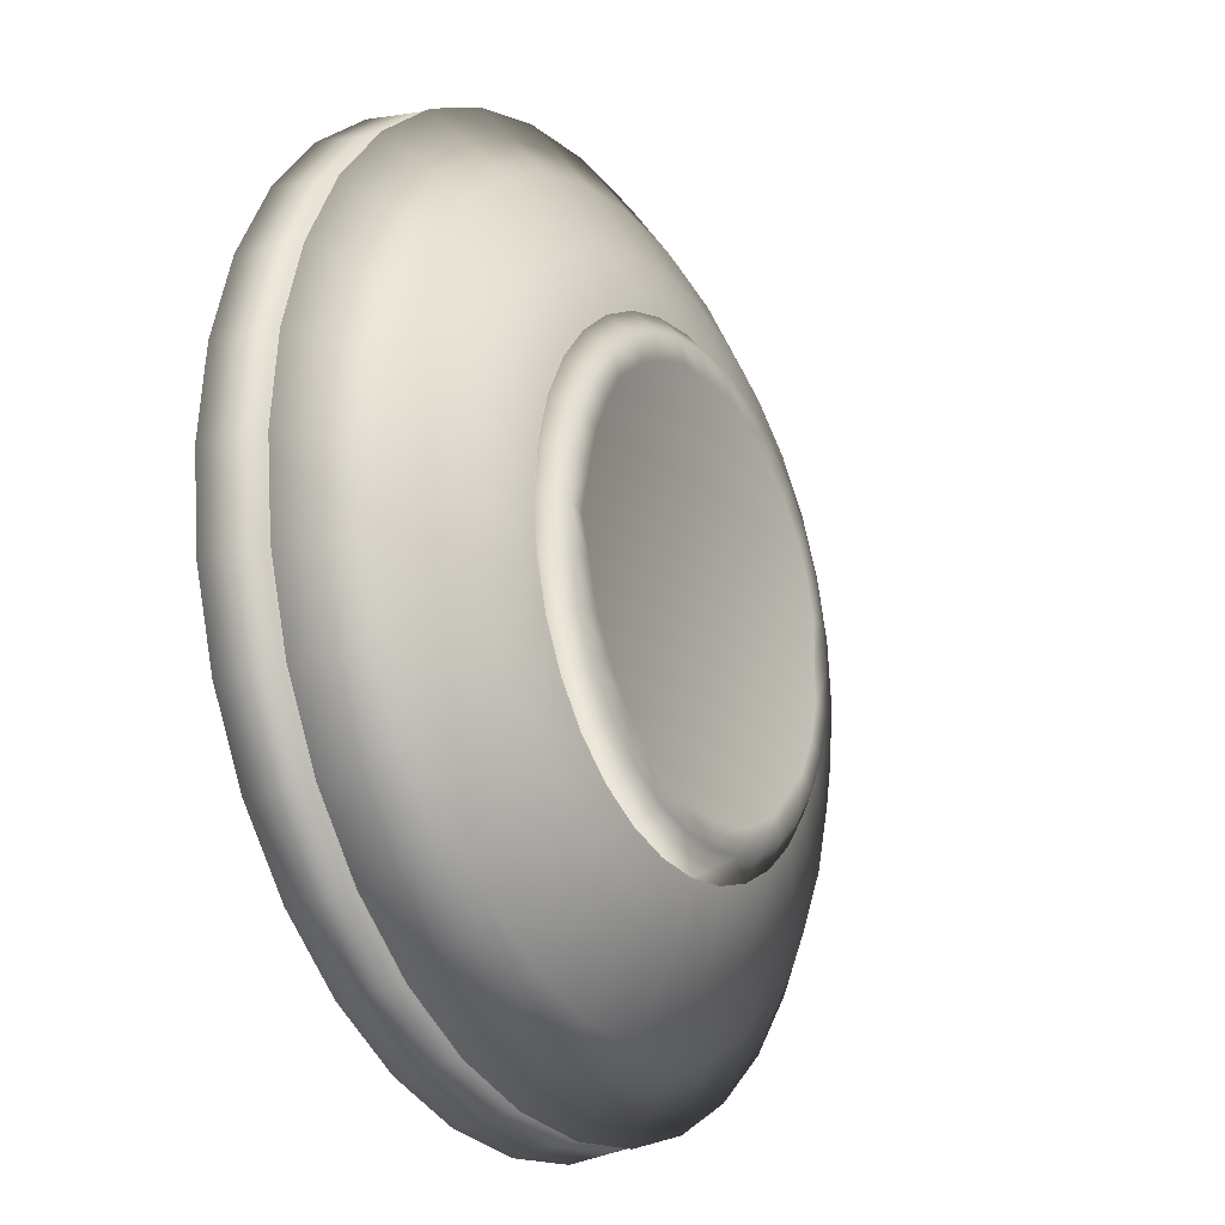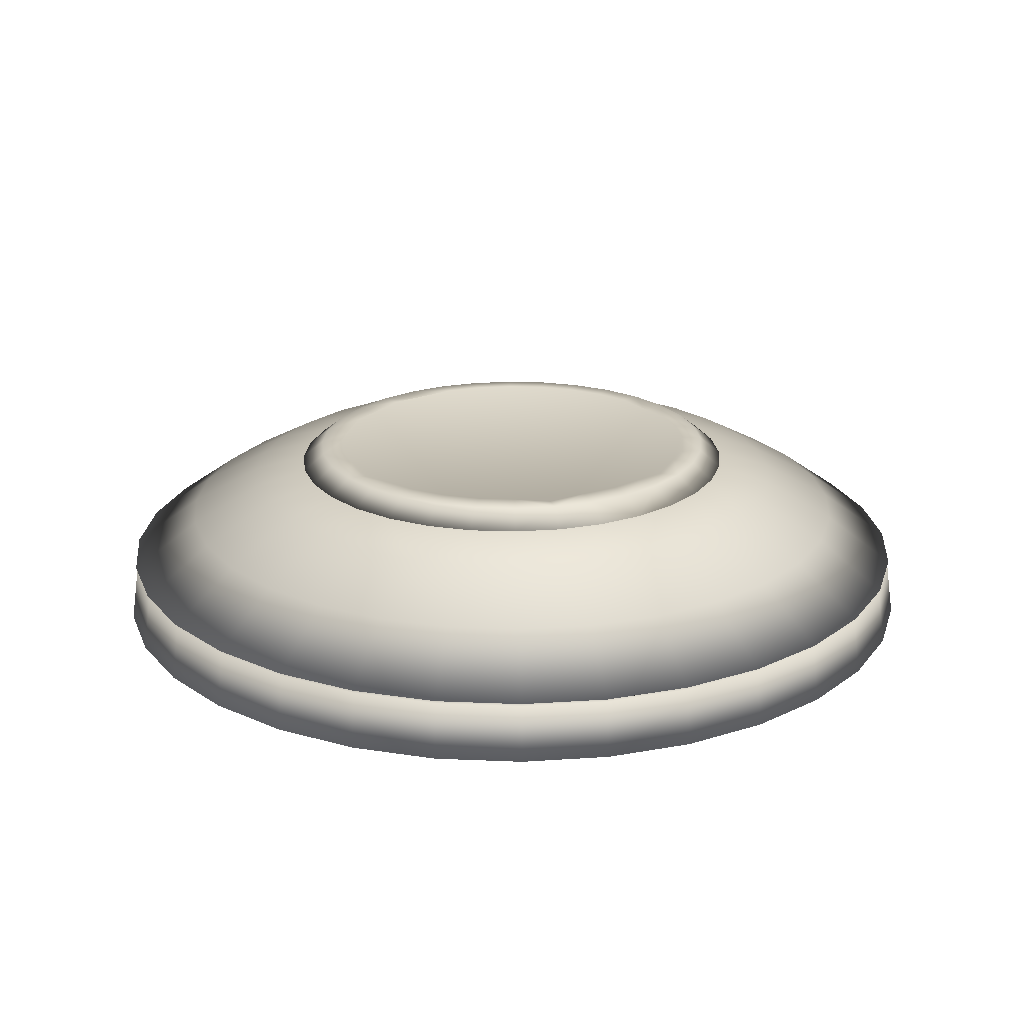
<metadata>
{"format":"obj","ext":"obj","renderer":"f3d","projection":"perspective","resolution":1024,"background":"white","views":[{"elev":-21.1,"azim":120.1,"up":"+Z"},{"elev":21.5,"azim":145.0,"up":"+Y"}]}
</metadata>
<code>
g default
v 0.1212 0.6866 -0.6094
v 0.1503 0.6071 -0.7554
v 0.1781 0.4979 -0.8958
v 0.2378 0.6866 -0.574
v 0.2948 0.6071 -0.7116
v 0.3494 0.4979 -0.8439
v 0.3452 0.6866 -0.5166
v 0.4279 0.6071 -0.6404
v 0.5072 0.4979 -0.7595
v 0.4394 0.6866 -0.4394
v 0.5446 0.6071 -0.5446
v 0.6455 0.4979 -0.6459
v 0.5166 0.6866 -0.3452
v 0.6404 0.6071 -0.4279
v 0.7591 0.4979 -0.5075
v 0.574 0.6866 -0.2378
v 0.7116 0.6071 -0.2948
v 0.8434 0.4979 -0.3495
v 0.6094 0.6866 -0.1212
v 0.7554 0.6071 -0.1503
v 0.8954 0.4979 -0.1782
v 0.6213 0.6866 0
v 0.7702 0.6071 0
v 0.9129 0.4979 0
v 0.6094 0.6866 0.1212
v 0.7554 0.6071 0.1503
v 0.8954 0.4979 0.1782
v 0.574 0.6866 0.2378
v 0.7116 0.6071 0.2948
v 0.8434 0.4979 0.3495
v 0.5166 0.6866 0.3452
v 0.6404 0.6071 0.4279
v 0.7591 0.4979 0.5075
v 0.4394 0.6866 0.4394
v 0.5446 0.6071 0.5446
v 0.6455 0.4979 0.6459
v 0.3452 0.6866 0.5166
v 0.4279 0.6071 0.6404
v 0.5072 0.4979 0.7595
v 0.2378 0.6866 0.574
v 0.2948 0.6071 0.7116
v 0.3494 0.4979 0.8439
v 0.1212 0.6866 0.6094
v 0.1503 0.6071 0.7554
v 0.1781 0.4979 0.8958
v 0 0.6866 0.6213
v 0 0.6071 0.7702
v 0 0.4979 0.9134
v -0.1212 0.6866 0.6094
v -0.1503 0.6071 0.7554
v -0.1781 0.4979 0.8958
v -0.2378 0.6866 0.574
v -0.2948 0.6071 0.7116
v -0.3494 0.4979 0.8439
v -0.3452 0.6866 0.5166
v -0.4279 0.6071 0.6404
v -0.5072 0.4979 0.7595
v -0.4394 0.6866 0.4394
v -0.5446 0.6071 0.5446
v -0.6455 0.4979 0.6459
v -0.5166 0.6866 0.3452
v -0.6404 0.6071 0.4279
v -0.7591 0.4979 0.5075
v -0.574 0.6866 0.2378
v -0.7116 0.6071 0.2948
v -0.8434 0.4979 0.3495
v -0.6094 0.6866 0.1212
v -0.7554 0.6071 0.1503
v -0.8954 0.4979 0.1782
v -0.6213 0.6866 0
v -0.7702 0.6071 0
v -0.9129 0.4979 0
v -0.6094 0.6866 -0.1212
v -0.7554 0.6071 -0.1503
v -0.8954 0.4979 -0.1782
v -0.574 0.6866 -0.2378
v -0.7116 0.6071 -0.2948
v -0.8434 0.4979 -0.3495
v -0.5166 0.6866 -0.3452
v -0.6404 0.6071 -0.4279
v -0.7591 0.4979 -0.5075
v -0.4394 0.6866 -0.4394
v -0.5446 0.6071 -0.5446
v -0.6455 0.4979 -0.6459
v -0.3452 0.6866 -0.5166
v -0.4279 0.6071 -0.6404
v -0.5072 0.4979 -0.7595
v -0.2378 0.6866 -0.574
v -0.2948 0.6071 -0.7116
v -0.3494 0.4979 -0.8439
v -0.1212 0.6866 -0.6094
v -0.1503 0.6071 -0.7554
v -0.1781 0.4979 -0.8958
v 0 0.6866 -0.6213
v 0 0.6071 -0.7702
v 0 0.4979 -0.9134
v 0.1952 0.7185 -0.4676
v 0.09952 0.7185 -0.4964
v 0.2834 0.7185 -0.4208
v 0.3607 0.7185 -0.3579
v 0.4241 0.7185 -0.2812
v 0.4713 0.7185 -0.1937
v 0.5003 0.7185 -0.09874
v 0.5101 0.7185 0
v 0.5003 0.7185 0.09874
v 0.4713 0.7185 0.1937
v 0.4241 0.7185 0.2812
v 0.3607 0.7185 0.3579
v 0.2834 0.7185 0.4208
v 0.1952 0.7185 0.4676
v 0.09952 0.7185 0.4964
v 0 0.7185 0.5061
v -0.09952 0.7185 0.4964
v -0.1952 0.7185 0.4676
v -0.2834 0.7185 0.4208
v -0.3607 0.7185 0.3579
v -0.4241 0.7185 0.2812
v -0.4713 0.7185 0.1937
v -0.5003 0.7185 0.09874
v -0.5101 0.7185 0
v -0.5003 0.7185 -0.09874
v -0.4713 0.7185 -0.1937
v -0.4241 0.7185 -0.2812
v -0.3607 0.7185 -0.3579
v -0.2834 0.7185 -0.4208
v -0.1952 0.7185 -0.4676
v -0.09952 0.7185 -0.4964
v 0 0.7185 -0.5061
v 0.3241 0.4792 -0.7824
v 0.1652 0.4792 -0.8306
v 0.4705 0.4792 -0.7041
v 0.5988 0.4792 -0.5988
v 0.7041 0.4792 -0.4705
v 0.7824 0.4792 -0.3241
v 0.8306 0.4792 -0.1652
v 0.8468 0.4792 -0
v 0.8306 0.4792 0.1652
v 0.7824 0.4792 0.3241
v 0.7041 0.4792 0.4705
v 0.5988 0.4792 0.5988
v 0.4705 0.4792 0.7041
v 0.3241 0.4792 0.7824
v 0.1652 0.4792 0.8306
v 0 0.4792 0.8468
v -0.1652 0.4792 0.8306
v -0.3241 0.4792 0.7824
v -0.4705 0.4792 0.7041
v -0.5988 0.4792 0.5988
v -0.7041 0.4792 0.4705
v -0.7824 0.4792 0.3241
v -0.8306 0.4792 0.1652
v -0.8468 0.4792 -0
v -0.8306 0.4792 -0.1652
v -0.7824 0.4792 -0.3241
v -0.7041 0.4792 -0.4705
v -0.5988 0.4792 -0.5988
v -0.4705 0.4792 -0.7041
v -0.3241 0.4792 -0.7824
v -0.1652 0.4792 -0.8306
v 0 0.4792 -0.8468
v 0.1786 0.5043 -0.8981
v 0.3504 0.5043 -0.846
v 0.5087 0.5043 -0.7613
v 0.6475 0.5043 -0.6475
v 0.7613 0.5043 -0.5087
v 0.846 0.5043 -0.3504
v 0.8981 0.5043 -0.1786
v 0.9157 0.5043 -0
v 0.8981 0.5043 0.1786
v 0.846 0.5043 0.3504
v 0.7613 0.5043 0.5087
v 0.6475 0.5043 0.6475
v 0.5087 0.5043 0.7613
v 0.3504 0.5043 0.846
v 0.1786 0.5043 0.8981
v 0 0.5043 0.9157
v -0.1786 0.5043 0.8981
v -0.3504 0.5043 0.846
v -0.5087 0.5043 0.7613
v -0.6475 0.5043 0.6475
v -0.7613 0.5043 0.5087
v -0.846 0.5043 0.3504
v -0.8981 0.5043 0.1786
v -0.9157 0.5043 -0
v -0.8981 0.5043 -0.1786
v -0.846 0.5043 -0.3504
v -0.7613 0.5043 -0.5087
v -0.6475 0.5043 -0.6475
v -0.5087 0.5043 -0.7613
v -0.3504 0.5043 -0.846
v -0.1786 0.5043 -0.8981
v 0 0.5043 -0.9157
v 0.3559 0.3783 -0.8596
v 0.1814 0.3783 -0.9125
v 0.5166 0.3783 -0.7736
v 0.6575 0.3783 -0.6579
v 0.7732 0.3783 -0.5169
v 0.8591 0.3783 -0.356
v 0.912 0.3783 -0.1815
v 0.9299 0.3783 0
v 0.912 0.3783 0.1815
v 0.8591 0.3783 0.356
v 0.7732 0.3783 0.5169
v 0.6575 0.3783 0.6579
v 0.5166 0.3783 0.7736
v 0.3559 0.3783 0.8596
v 0.1814 0.3783 0.9125
v 0 0.3783 0.9304
v -0.1814 0.3783 0.9125
v -0.3559 0.3783 0.8596
v -0.5166 0.3783 0.7736
v -0.6575 0.3783 0.6579
v -0.7732 0.3783 0.5169
v -0.8591 0.3783 0.356
v -0.912 0.3783 0.1815
v -0.9299 0.3783 0
v -0.912 0.3783 -0.1815
v -0.8591 0.3783 -0.356
v -0.7732 0.3783 -0.5169
v -0.6575 0.3783 -0.6579
v -0.5166 0.3783 -0.7736
v -0.3559 0.3783 -0.8596
v -0.1814 0.3783 -0.9125
v 0 0.3783 -0.9304
v 0.1419 0.7302 -0.3399
v 0.07235 0.7302 -0.3609
v 0.206 0.7302 -0.3059
v 0.2622 0.7302 -0.2602
v 0.3083 0.7302 -0.2044
v 0.3426 0.7302 -0.1408
v 0.3637 0.7302 -0.07178
v 0.3708 0.7302 0
v 0.3637 0.7302 0.07178
v 0.3426 0.7302 0.1408
v 0.3083 0.7302 0.2044
v 0.2622 0.7302 0.2602
v 0.206 0.7302 0.3059
v 0.1419 0.7302 0.3399
v 0.07234 0.7302 0.3609
v 0 0.7302 0.3679
v -0.07234 0.7302 0.3609
v -0.1419 0.7302 0.3399
v -0.206 0.7302 0.3059
v -0.2622 0.7302 0.2602
v -0.3083 0.7302 0.2044
v -0.3426 0.7302 0.1408
v -0.3637 0.7302 0.07178
v -0.3708 0.7302 0
v -0.3637 0.7302 -0.07178
v -0.3426 0.7302 -0.1408
v -0.3083 0.7302 -0.2044
v -0.2622 0.7302 -0.2602
v -0.206 0.7302 -0.3059
v -0.1419 0.7302 -0.3399
v -0.07234 0.7302 -0.3609
v 1e-06 0.7302 -0.3679
v 0.1938 0.7204 -0.4613
v 0.0988 0.7204 -0.4897
v 0.2814 0.7204 -0.4152
v 0.3581 0.7204 -0.3531
v 0.4211 0.7204 -0.2774
v 0.4679 0.7204 -0.1911
v 0.4967 0.7204 -0.09741
v 0.5064 0.7204 -0
v 0.4967 0.7204 0.09741
v 0.4679 0.7204 0.1911
v 0.4211 0.7204 0.2774
v 0.3581 0.7204 0.3531
v 0.2814 0.7204 0.4152
v 0.1938 0.7204 0.4613
v 0.0988 0.7204 0.4897
v -0 0.7204 0.4993
v -0.0988 0.7204 0.4897
v -0.1938 0.7204 0.4613
v -0.2814 0.7204 0.4152
v -0.3581 0.7204 0.3531
v -0.4211 0.7204 0.2774
v -0.4679 0.7204 0.1911
v -0.4967 0.7204 0.09741
v -0.5064 0.7204 -0
v -0.4967 0.7204 -0.09741
v -0.4679 0.7204 -0.1911
v -0.4211 0.7204 -0.2774
v -0.3581 0.7204 -0.3531
v -0.2814 0.7204 -0.4152
v -0.1938 0.7204 -0.4613
v -0.0988 0.7204 -0.4897
v 1e-06 0.7204 -0.4993
v 0.1761 0.7571 -0.4191
v 0.08976 0.7571 -0.4449
v 0.2556 0.7571 -0.3772
v 0.3253 0.7571 -0.3208
v 0.3826 0.7571 -0.252
v 0.4251 0.7571 -0.1736
v 0.4513 0.7571 -0.0885
v 0.4601 0.7571 -0
v 0.4513 0.7571 0.0885
v 0.4251 0.7571 0.1736
v 0.3826 0.7571 0.252
v 0.3253 0.7571 0.3208
v 0.2556 0.7571 0.3772
v 0.1761 0.7571 0.4191
v 0.08976 0.7571 0.4449
v -0 0.7571 0.4536
v -0.08976 0.7571 0.4449
v -0.1761 0.7571 0.4191
v -0.2556 0.7571 0.3772
v -0.3253 0.7571 0.3208
v -0.3826 0.7571 0.252
v -0.4251 0.7571 0.1736
v -0.4512 0.7571 0.0885
v -0.4601 0.7571 -0
v -0.4512 0.7571 -0.0885
v -0.4251 0.7571 -0.1736
v -0.3826 0.7571 -0.252
v -0.3253 0.7571 -0.3208
v -0.2556 0.7571 -0.3772
v -0.1761 0.7571 -0.4191
v -0.08976 0.7571 -0.4449
v 1e-06 0.7571 -0.4536
v 0.1573 0.7511 -0.3744
v 0.08019 0.7598 -0.3975
v 0.2284 0.7598 -0.337
v 0.2907 0.7598 -0.2866
v 0.3418 0.7598 -0.2252
v 0.3798 0.7598 -0.1551
v 0.4032 0.7598 -0.07906
v 0.4111 0.7511 -0
v 0.4032 0.7598 0.07906
v 0.3798 0.7598 0.1551
v 0.3418 0.7598 0.2252
v 0.2907 0.7511 0.2866
v 0.2284 0.7598 0.337
v 0.1573 0.7511 0.3744
v 0.08019 0.7598 0.3975
v -0 0.7511 0.4053
v -0.08019 0.7598 0.3975
v -0.1573 0.7598 0.3744
v -0.2284 0.7598 0.337
v -0.2907 0.7598 0.2866
v -0.3418 0.7598 0.2252
v -0.3798 0.7598 0.1551
v -0.4032 0.7598 0.07906
v -0.4111 0.7511 -0
v -0.4032 0.7598 -0.07906
v -0.3798 0.7598 -0.1551
v -0.3418 0.7598 -0.2252
v -0.2907 0.7511 -0.2866
v -0.2284 0.7598 -0.337
v -0.1573 0.7511 -0.3744
v -0.08019 0.7598 -0.3975
v 1e-06 0.7598 -0.4053
g GH_Note:Mesh
f 96 130 3
f 224 3 194
f 193 3 6
f 3 129 6
f 129 9 6
f 9 193 6
f 131 12 9
f 12 195 9
f 132 15 12
f 12 197 196
f 15 134 18
f 15 198 197
f 18 135 21
f 18 199 198
f 21 136 24
f 21 200 199
f 24 137 27
f 24 201 200
f 27 138 30
f 27 202 201
f 30 139 33
f 30 203 202
f 33 140 36
f 203 36 204
f 39 204 36
f 36 141 39
f 39 142 42
f 42 205 39
f 42 143 45
f 45 206 42
f 45 144 48
f 48 207 45
f 48 145 51
f 51 208 48
f 51 146 54
f 54 209 51
f 54 147 57
f 210 57 211
f 57 148 60
f 211 60 212
f 60 149 63
f 60 213 212
f 63 150 66
f 63 214 213
f 66 151 69
f 66 215 214
f 216 69 72
f 69 152 72
f 72 153 75
f 72 217 216
f 218 75 78
f 75 154 78
f 78 155 81
f 78 219 218
f 81 156 84
f 84 219 81
f 84 157 87
f 87 220 84
f 87 158 90
f 222 87 90
f 90 159 93
f 90 223 222
f 93 160 96
f 93 224 223
f 208 220 224
f 339 331 323
f 96 160 130
f 224 96 3
f 193 194 3
f 3 130 129
f 129 131 9
f 9 195 193
f 131 132 12
f 12 196 195
f 132 133 15
f 12 15 197
f 15 133 134
f 15 18 198
f 18 134 135
f 18 21 199
f 21 135 136
f 21 24 200
f 24 136 137
f 24 27 201
f 27 137 138
f 27 30 202
f 30 138 139
f 30 33 203
f 33 139 140
f 203 33 36
f 39 205 204
f 36 140 141
f 39 141 142
f 42 206 205
f 42 142 143
f 45 207 206
f 45 143 144
f 48 208 207
f 48 144 145
f 51 209 208
f 51 145 146
f 54 210 209
f 54 146 147
f 210 54 57
f 57 147 148
f 211 57 60
f 60 148 149
f 60 63 213
f 63 149 150
f 63 66 214
f 66 150 151
f 66 69 215
f 216 215 69
f 69 151 152
f 72 152 153
f 72 75 217
f 218 217 75
f 75 153 154
f 78 154 155
f 78 81 219
f 81 155 156
f 84 220 219
f 84 156 157
f 87 221 220
f 87 157 158
f 222 221 87
f 90 158 159
f 90 93 223
f 93 159 160
f 93 96 224
f 224 194 193
f 193 195 224
f 196 197 198
f 198 199 200
f 200 201 202
f 202 203 200
f 204 205 208
f 206 207 208
f 208 209 210
f 210 211 208
f 212 213 216
f 214 215 216
f 216 217 218
f 218 219 220
f 220 221 222
f 222 223 220
f 224 195 196
f 196 198 224
f 200 203 204
f 205 206 208
f 208 211 212
f 213 214 216
f 216 218 220
f 220 223 224
f 224 198 200
f 200 204 208
f 208 212 216
f 216 220 208
f 224 200 208
f 323 321 322
f 322 352 323
f 351 350 349
f 349 348 347
f 347 346 343
f 345 344 343
f 343 342 339
f 341 340 339
f 339 338 335
f 337 336 335
f 335 334 333
f 333 332 331
f 331 330 327
f 329 328 327
f 327 326 325
f 325 324 327
f 323 352 351
f 351 349 347
f 346 345 343
f 342 341 339
f 338 337 335
f 335 333 339
f 330 329 327
f 327 324 323
f 323 351 339
f 347 343 339
f 339 333 331
f 331 327 323
f 351 347 339
f 94 98 1
f 95 1 2
f 192 2 161
f 98 4 1
f 2 4 5
f 2 162 161
f 4 8 5
f 5 163 162
f 97 7 4
f 99 10 7
f 7 11 8
f 8 164 163
f 11 165 164
f 100 13 10
f 11 13 14
f 13 102 16
f 13 17 14
f 14 166 165
f 17 167 166
f 102 19 16
f 17 19 20
f 103 22 19
f 19 23 20
f 20 168 167
f 104 25 22
f 22 26 23
f 23 169 168
f 105 28 25
f 26 28 29
f 26 170 169
f 106 31 28
f 28 32 29
f 29 171 170
f 107 34 31
f 31 35 32
f 32 172 171
f 108 37 34
f 34 38 35
f 35 173 172
f 37 41 38
f 38 174 173
f 109 40 37
f 40 111 43
f 40 44 41
f 41 175 174
f 43 47 44
f 44 176 175
f 43 112 46
f 112 49 46
f 46 50 47
f 47 177 176
f 50 178 177
f 49 114 52
f 49 53 50
f 52 115 55
f 52 56 53
f 53 179 178
f 56 180 179
f 55 116 58
f 55 59 56
f 58 117 61
f 58 62 59
f 59 181 180
f 117 64 61
f 61 65 62
f 62 182 181
f 64 119 67
f 64 68 65
f 65 183 182
f 119 70 67
f 67 71 68
f 68 184 183
f 70 121 73
f 70 74 71
f 71 185 184
f 121 76 73
f 73 77 74
f 74 186 185
f 76 80 77
f 77 187 186
f 76 123 79
f 79 124 82
f 79 83 80
f 80 188 187
f 83 85 86
f 83 189 188
f 82 125 85
f 125 88 85
f 85 89 86
f 86 190 189
f 89 191 190
f 126 91 88
f 88 92 89
f 91 128 94
f 92 94 95
f 92 192 191
f 226 97 98
f 227 97 225
f 228 99 227
f 228 101 100
f 230 101 229
f 230 103 102
f 232 103 231
f 232 105 104
f 233 106 105
f 235 106 234
f 236 107 235
f 236 109 108
f 237 110 109
f 239 110 238
f 240 111 239
f 240 113 112
f 241 114 113
f 242 115 114
f 243 116 115
f 245 116 244
f 246 117 245
f 247 118 246
f 248 119 247
f 249 120 248
f 250 121 249
f 251 122 250
f 252 123 251
f 253 124 252
f 254 125 253
f 255 126 254
f 255 128 127
f 191 160 159
f 158 191 159
f 189 158 157
f 188 157 156
f 155 188 156
f 186 155 154
f 185 154 153
f 184 153 152
f 151 184 152
f 182 151 150
f 181 150 149
f 180 149 148
f 179 148 147
f 178 147 146
f 177 146 145
f 176 145 144
f 175 144 143
f 174 143 142
f 173 142 141
f 172 141 140
f 171 140 139
f 138 171 139
f 169 138 137
f 136 169 137
f 167 136 135
f 166 135 134
f 133 166 134
f 132 165 133
f 131 164 132
f 162 131 129
f 130 162 129
f 192 130 160
f 256 287 288
f 229 260 261
f 242 273 274
f 255 286 287
f 228 259 260
f 241 272 273
f 254 285 286
f 227 257 259
f 240 271 272
f 253 284 285
f 225 258 257
f 239 270 271
f 252 283 284
f 238 269 270
f 251 282 283
f 237 268 269
f 250 281 282
f 236 267 268
f 249 280 281
f 235 266 267
f 248 279 280
f 234 265 266
f 247 278 279
f 233 264 265
f 246 277 278
f 232 263 264
f 245 276 277
f 231 262 263
f 244 275 276
f 226 288 258
f 230 261 262
f 243 274 275
f 226 128 256
f 94 128 98
f 95 94 1
f 192 95 2
f 98 97 4
f 2 1 4
f 2 5 162
f 4 7 8
f 5 8 163
f 97 99 7
f 99 100 10
f 7 10 11
f 8 11 164
f 11 14 165
f 100 101 13
f 11 10 13
f 13 101 102
f 13 16 17
f 14 17 166
f 17 20 167
f 102 103 19
f 17 16 19
f 103 104 22
f 19 22 23
f 20 23 168
f 104 105 25
f 22 25 26
f 23 26 169
f 105 106 28
f 26 25 28
f 26 29 170
f 106 107 31
f 28 31 32
f 29 32 171
f 107 108 34
f 31 34 35
f 32 35 172
f 108 109 37
f 34 37 38
f 35 38 173
f 37 40 41
f 38 41 174
f 109 110 40
f 40 110 111
f 40 43 44
f 41 44 175
f 43 46 47
f 44 47 176
f 43 111 112
f 112 113 49
f 46 49 50
f 47 50 177
f 50 53 178
f 49 113 114
f 49 52 53
f 52 114 115
f 52 55 56
f 53 56 179
f 56 59 180
f 55 115 116
f 55 58 59
f 58 116 117
f 58 61 62
f 59 62 181
f 117 118 64
f 61 64 65
f 62 65 182
f 64 118 119
f 64 67 68
f 65 68 183
f 119 120 70
f 67 70 71
f 68 71 184
f 70 120 121
f 70 73 74
f 71 74 185
f 121 122 76
f 73 76 77
f 74 77 186
f 76 79 80
f 77 80 187
f 76 122 123
f 79 123 124
f 79 82 83
f 80 83 188
f 83 82 85
f 83 86 189
f 82 124 125
f 125 126 88
f 85 88 89
f 86 89 190
f 89 92 191
f 126 127 91
f 88 91 92
f 91 127 128
f 92 91 94
f 92 95 192
f 226 225 97
f 227 99 97
f 228 100 99
f 228 229 101
f 230 102 101
f 230 231 103
f 232 104 103
f 232 233 105
f 233 234 106
f 235 107 106
f 236 108 107
f 236 237 109
f 237 238 110
f 239 111 110
f 240 112 111
f 240 241 113
f 241 242 114
f 242 243 115
f 243 244 116
f 245 117 116
f 246 118 117
f 247 119 118
f 248 120 119
f 249 121 120
f 250 122 121
f 251 123 122
f 252 124 123
f 253 125 124
f 254 126 125
f 255 127 126
f 255 256 128
f 191 192 160
f 158 190 191
f 189 190 158
f 188 189 157
f 155 187 188
f 186 187 155
f 185 186 154
f 184 185 153
f 151 183 184
f 182 183 151
f 181 182 150
f 180 181 149
f 179 180 148
f 178 179 147
f 177 178 146
f 176 177 145
f 175 176 144
f 174 175 143
f 173 174 142
f 172 173 141
f 171 172 140
f 138 170 171
f 169 170 138
f 136 168 169
f 167 168 136
f 166 167 135
f 133 165 166
f 132 164 165
f 131 163 164
f 162 163 131
f 130 161 162
f 192 161 130
f 256 255 287
f 229 228 260
f 242 241 273
f 255 254 286
f 228 227 259
f 241 240 272
f 254 253 285
f 227 225 257
f 240 239 271
f 253 252 284
f 225 226 258
f 239 238 270
f 252 251 283
f 238 237 269
f 251 250 282
f 237 236 268
f 250 249 281
f 236 235 267
f 249 248 280
f 235 234 266
f 248 247 279
f 234 233 265
f 247 246 278
f 233 232 264
f 246 245 277
f 232 231 263
f 245 244 276
f 231 230 262
f 244 243 275
f 226 256 288
f 230 229 261
f 243 242 274
f 226 98 128
f 257 290 289
f 259 289 291
f 260 291 292
f 261 292 293
f 262 293 294
f 263 294 295
f 296 263 295
f 297 264 296
f 266 297 298
f 267 298 299
f 300 267 299
f 269 300 301
f 302 269 301
f 271 302 303
f 272 303 304
f 273 304 305
f 274 305 306
f 307 274 306
f 276 307 308
f 277 308 309
f 278 309 310
f 279 310 311
f 312 279 311
f 281 312 313
f 314 281 313
f 283 314 315
f 284 315 316
f 285 316 317
f 318 285 317
f 319 286 318
f 288 319 320
f 290 288 320
f 322 289 290
f 323 289 321
f 324 291 323
f 324 293 292
f 325 294 293
f 326 295 294
f 327 296 295
f 329 296 328
f 329 298 297
f 331 298 330
f 332 299 331
f 333 300 332
f 333 302 301
f 335 302 334
f 336 303 335
f 337 304 336
f 338 305 337
f 338 307 306
f 339 308 307
f 340 309 308
f 342 309 341
f 343 310 342
f 344 311 343
f 345 312 344
f 345 314 313
f 346 315 314
f 347 316 315
f 348 317 316
f 349 318 317
f 350 319 318
f 351 320 319
f 322 320 352
f 257 258 290
f 259 257 289
f 260 259 291
f 261 260 292
f 262 261 293
f 263 262 294
f 296 264 263
f 297 265 264
f 266 265 297
f 267 266 298
f 300 268 267
f 269 268 300
f 302 270 269
f 271 270 302
f 272 271 303
f 273 272 304
f 274 273 305
f 307 275 274
f 276 275 307
f 277 276 308
f 278 277 309
f 279 278 310
f 312 280 279
f 281 280 312
f 314 282 281
f 283 282 314
f 284 283 315
f 285 284 316
f 318 286 285
f 319 287 286
f 288 287 319
f 290 258 288
f 322 321 289
f 323 291 289
f 324 292 291
f 324 325 293
f 325 326 294
f 326 327 295
f 327 328 296
f 329 297 296
f 329 330 298
f 331 299 298
f 332 300 299
f 333 301 300
f 333 334 302
f 335 303 302
f 336 304 303
f 337 305 304
f 338 306 305
f 338 339 307
f 339 340 308
f 340 341 309
f 342 310 309
f 343 311 310
f 344 312 311
f 345 313 312
f 345 346 314
f 346 347 315
f 347 348 316
f 348 349 317
f 349 350 318
f 350 351 319
f 351 352 320
f 322 290 320

</code>
